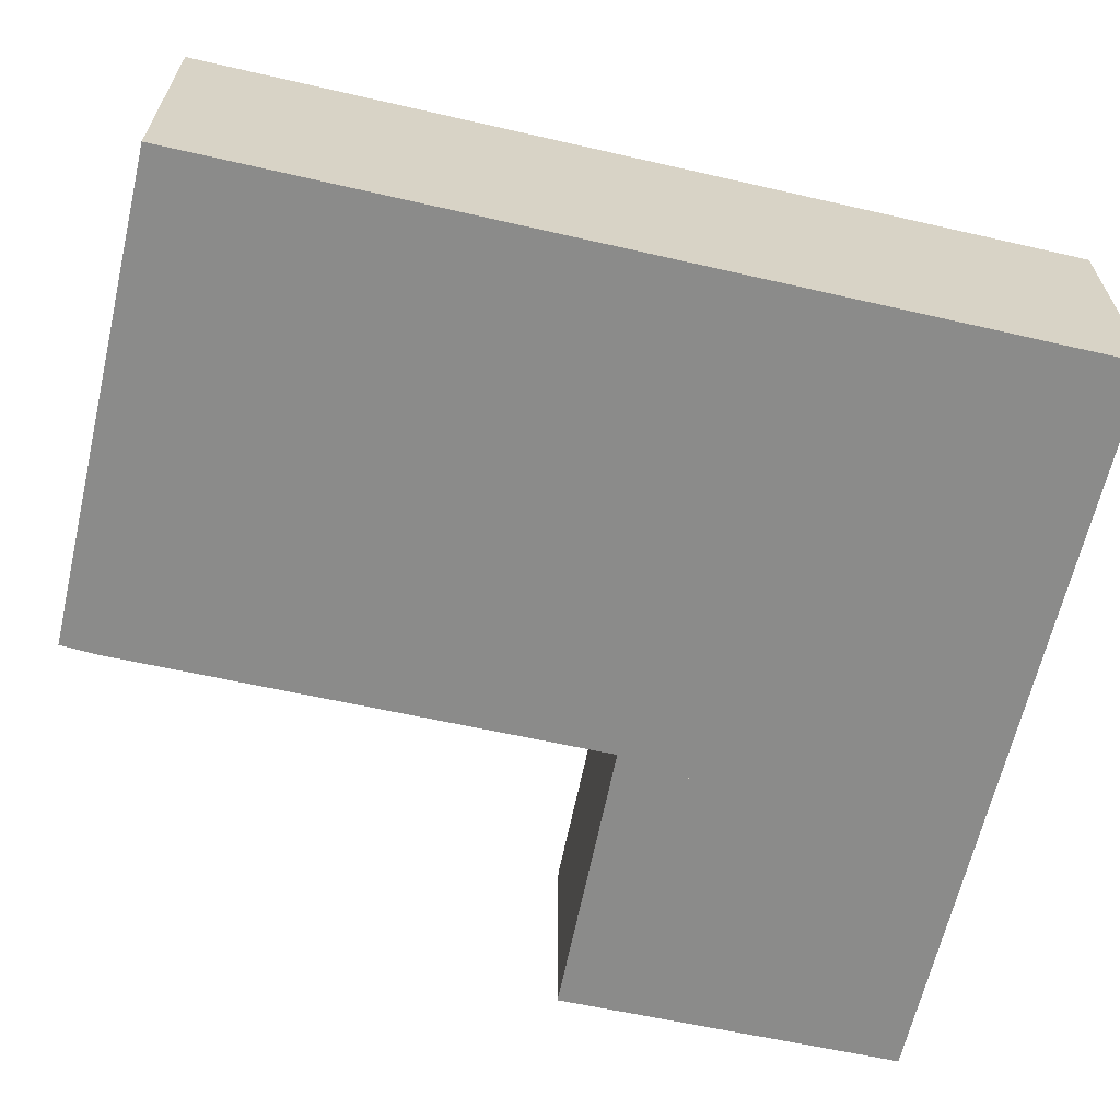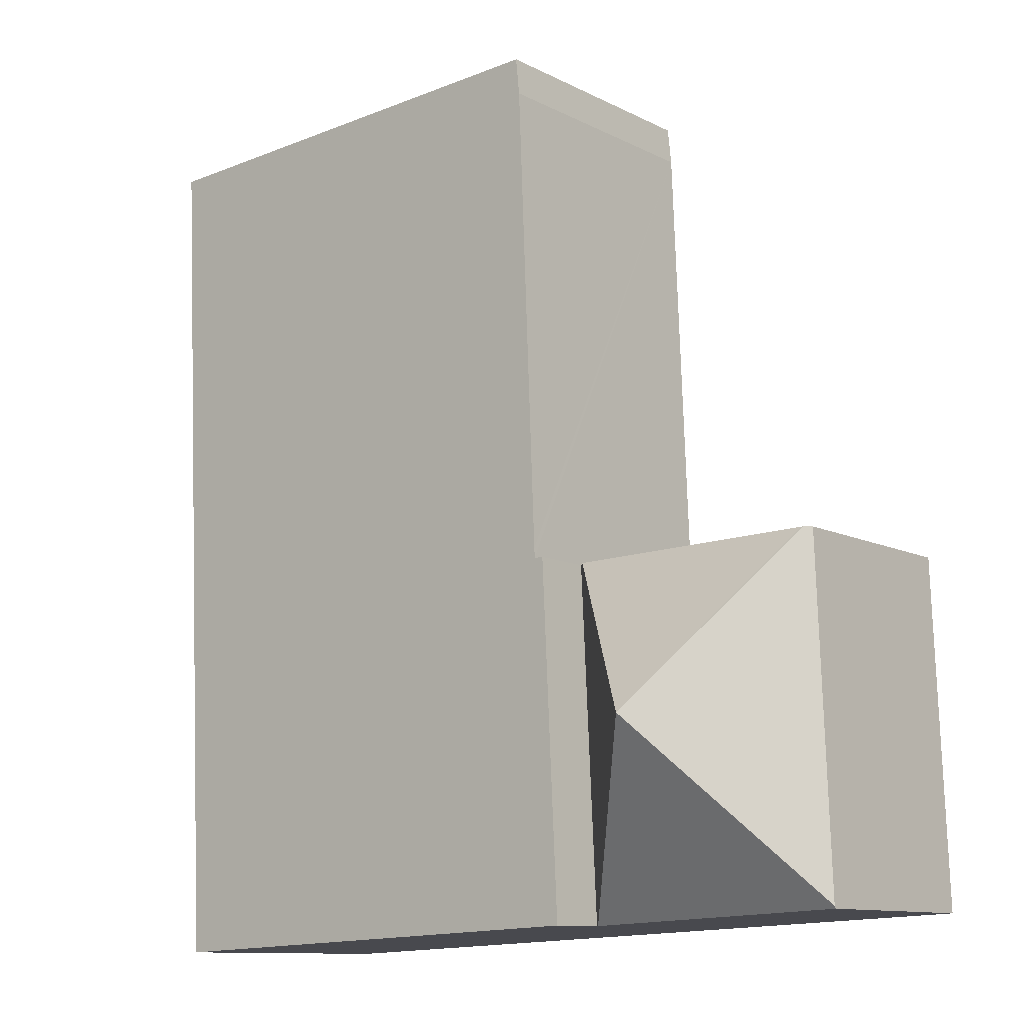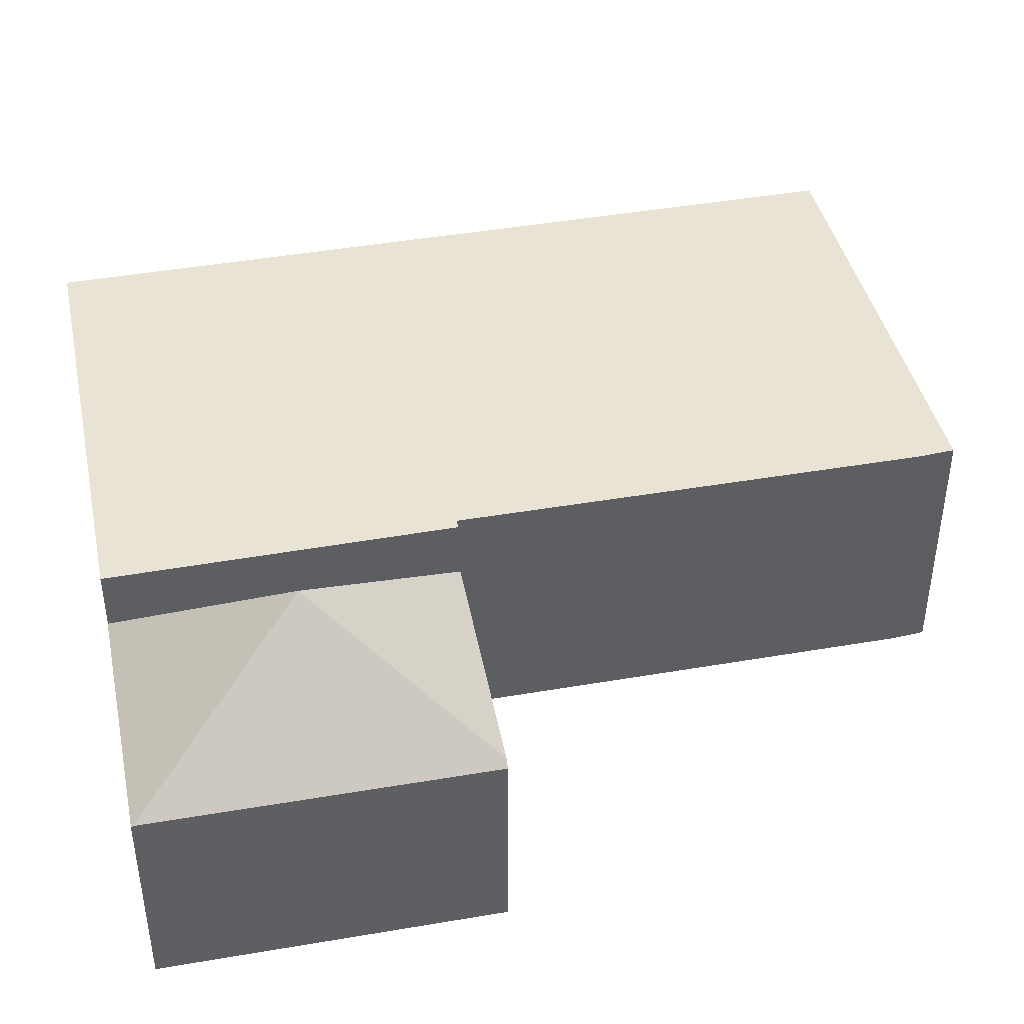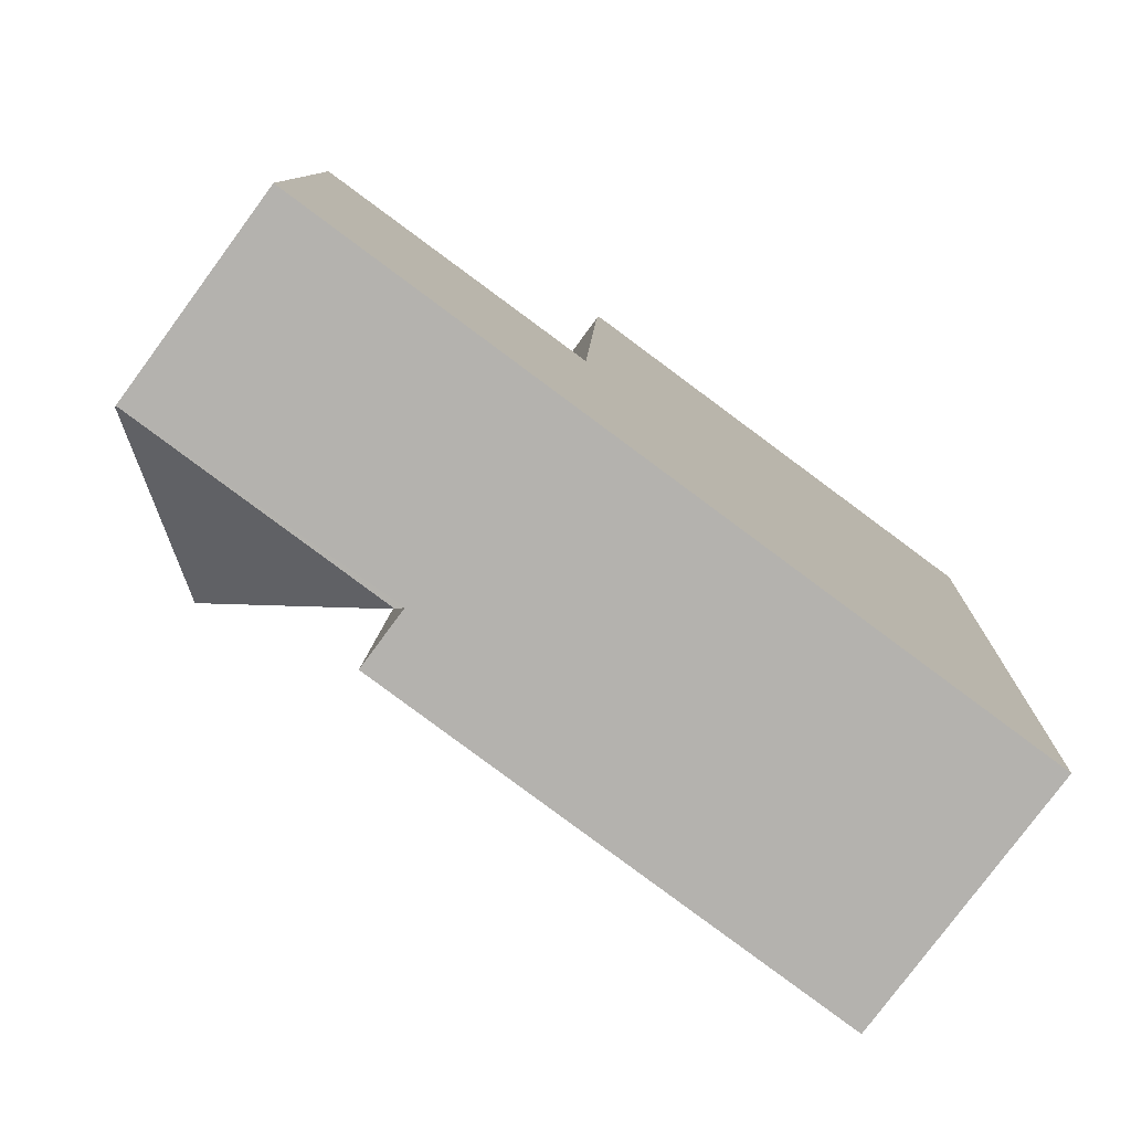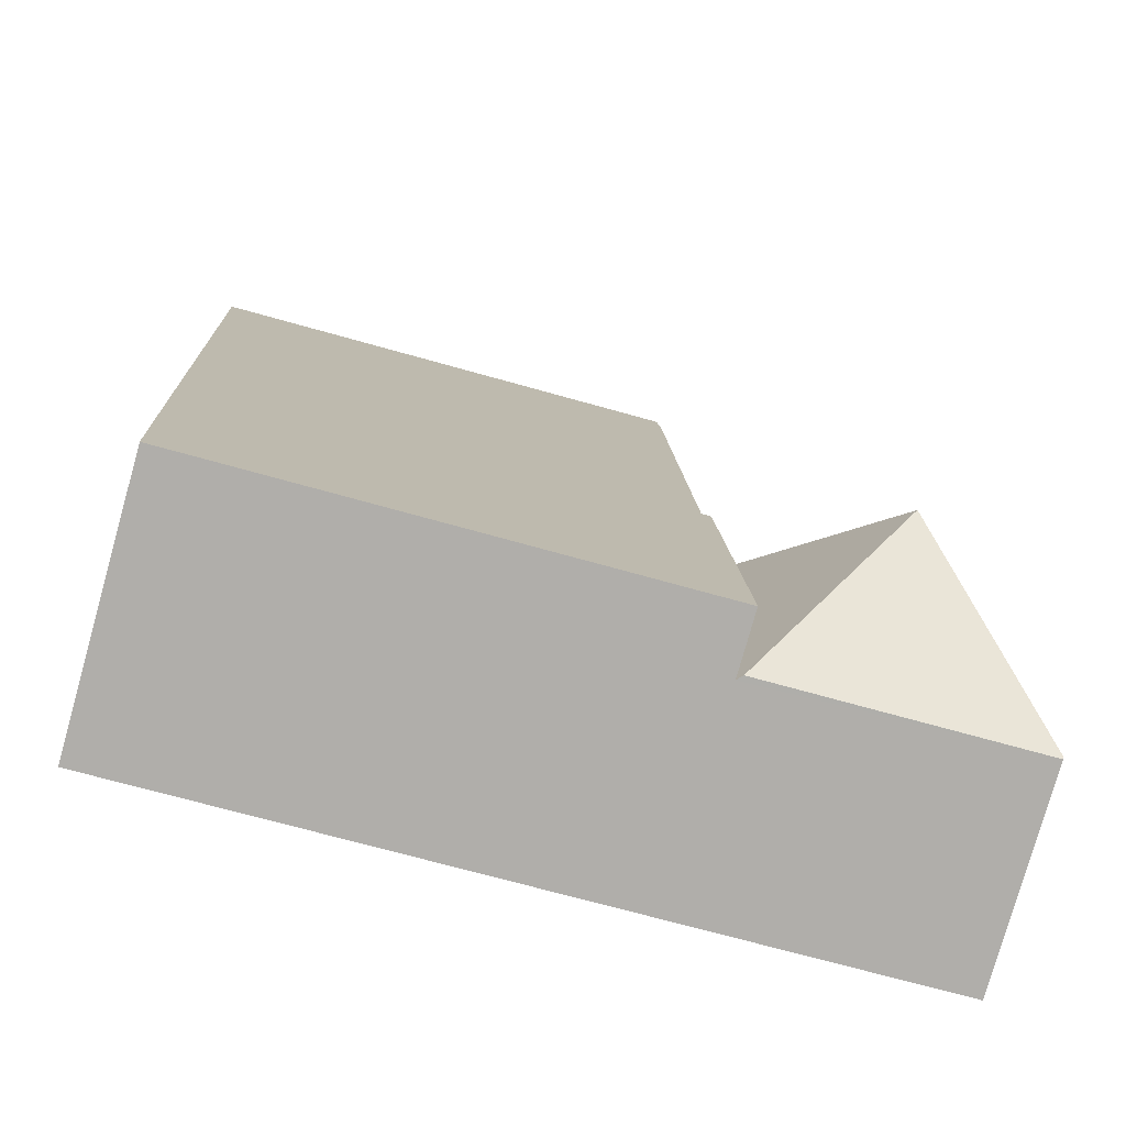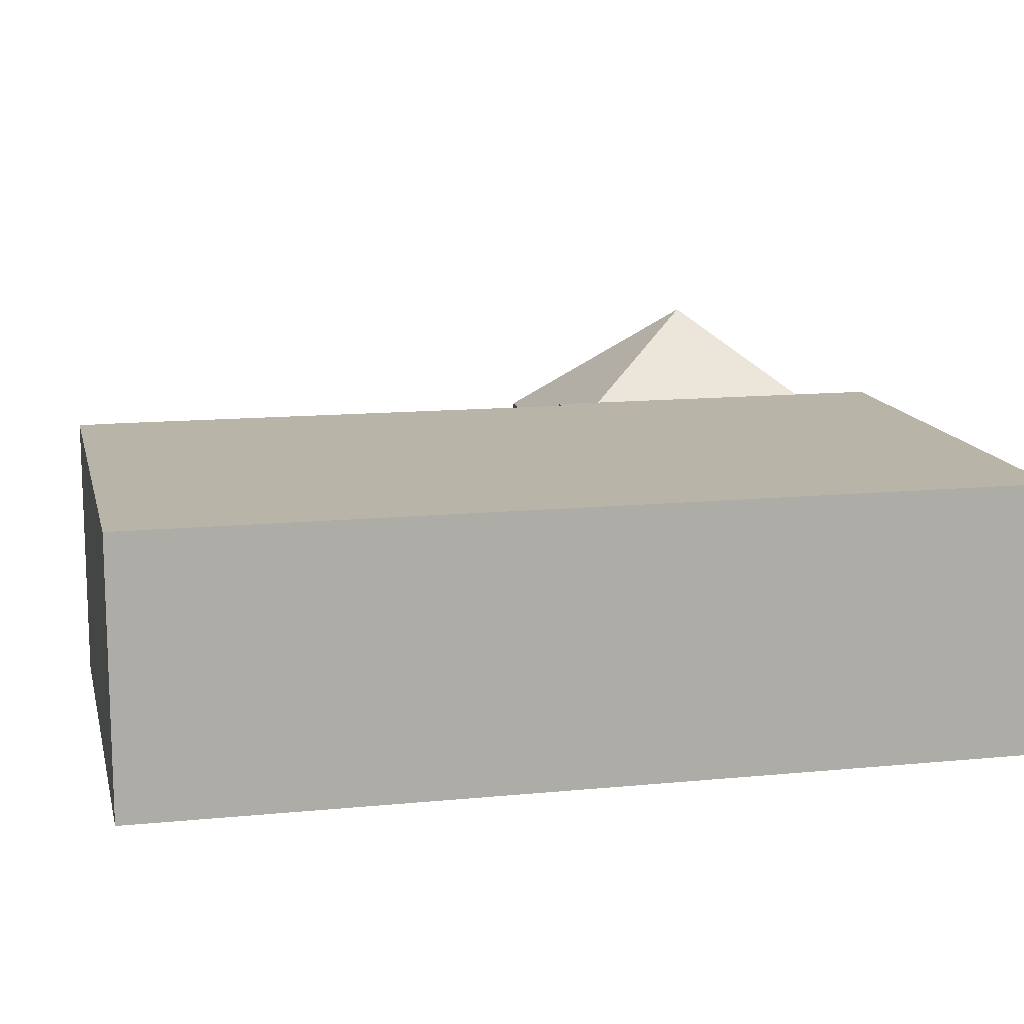
<metadata>
{"format":"obj","ext":"obj","renderer":"f3d","projection":"perspective","resolution":1024,"background":"white","views":[{"elev":-63.7,"azim":79.7,"up":"+Y"},{"elev":-11.2,"azim":-140.6,"up":"+Z"},{"elev":42.2,"azim":-99.4,"up":"+Y"},{"elev":-78.6,"azim":-36.4,"up":"+Z"},{"elev":-78.3,"azim":164.3,"up":"+Z"},{"elev":13.3,"azim":80.2,"up":"+Y"}]}
</metadata>
<code>
v  3.806 2.885 -0.171
v  3.933 2.998 4.809
v  4.044 2.885 4.807
v  1.959 4.885 2.429
v  3.731 2.962 -0.168
v  0.309 3.073 4.873
v  0 2.962 1.814e-16
v  0.001 2.987 0.033
v  0.177 2.987 4.875
v  0.264 3.075 4.874
v  0.177 -2.985e-16 4.875
v  4.044 -2.943e-16 4.807
v  0.264 -2.984e-16 4.874
v  0.309 -2.984e-16 4.873
v  3.933 -2.945e-16 4.809
v  3.806 1.047e-17 -0.171
v  0 0 0
v  3.731 1.029e-17 -0.168
v  0.001 -2.021e-18 0.033
v  3.806 3.752 -0.171
v  10.81 3.752 1.311
v  10.73 3.752 -0.482
v  10.97 3.752 4.64
v  11.31 3.752 11.81
v  4.178 3.752 4.805
v  4.044 3.752 4.807
v  4.505 3.752 12.15
v  4.184 3.752 4.945
v  4.45 3.752 11.62
v  4.45 -7.116e-16 11.62
v  4.184 -3.028e-16 4.945
v  4.178 -2.942e-16 4.805
v  4.505 -7.443e-16 12.15
v  11.31 -7.23e-16 11.81
v  10.97 -2.841e-16 4.64
v  10.81 -8.028e-17 1.311
v  10.73 2.951e-17 -0.482
g defaultobject
f 1 2 3
f 2 1 4
f 4 1 5
f 4 6 2
f 7 4 5
f 4 7 8
f 9 4 8
f 4 9 10
f 4 10 6
f 9 6 10
f 6 9 2
f 2 9 3
f 3 9 11
f 3 11 12
f 12 11 13
f 12 13 14
f 12 14 15
f 12 1 3
f 1 12 16
f 1 7 5
f 7 1 16
f 7 16 17
f 17 16 18
f 7 9 8
f 9 7 17
f 9 17 11
f 11 17 19
f 15 16 12
f 16 15 14
f 16 14 18
f 18 14 17
f 17 14 13
f 17 13 11
f 17 11 19
f 20 21 22
f 21 20 23
f 23 20 24
f 24 20 25
f 25 20 26
f 25 27 24
f 27 25 28
f 27 28 29
f 28 30 29
f 30 28 25
f 30 25 31
f 31 25 32
f 30 27 29
f 27 30 33
f 16 26 20
f 26 16 12
f 33 24 27
f 24 33 34
f 12 25 26
f 25 12 32
f 34 23 24
f 23 34 35
f 23 35 21
f 21 35 36
f 21 36 22
f 22 36 37
f 37 20 22
f 20 37 16
f 34 32 35
f 32 34 31
f 31 34 30
f 30 34 33
f 36 16 37
f 16 36 35
f 16 35 12
f 12 35 32

</code>
